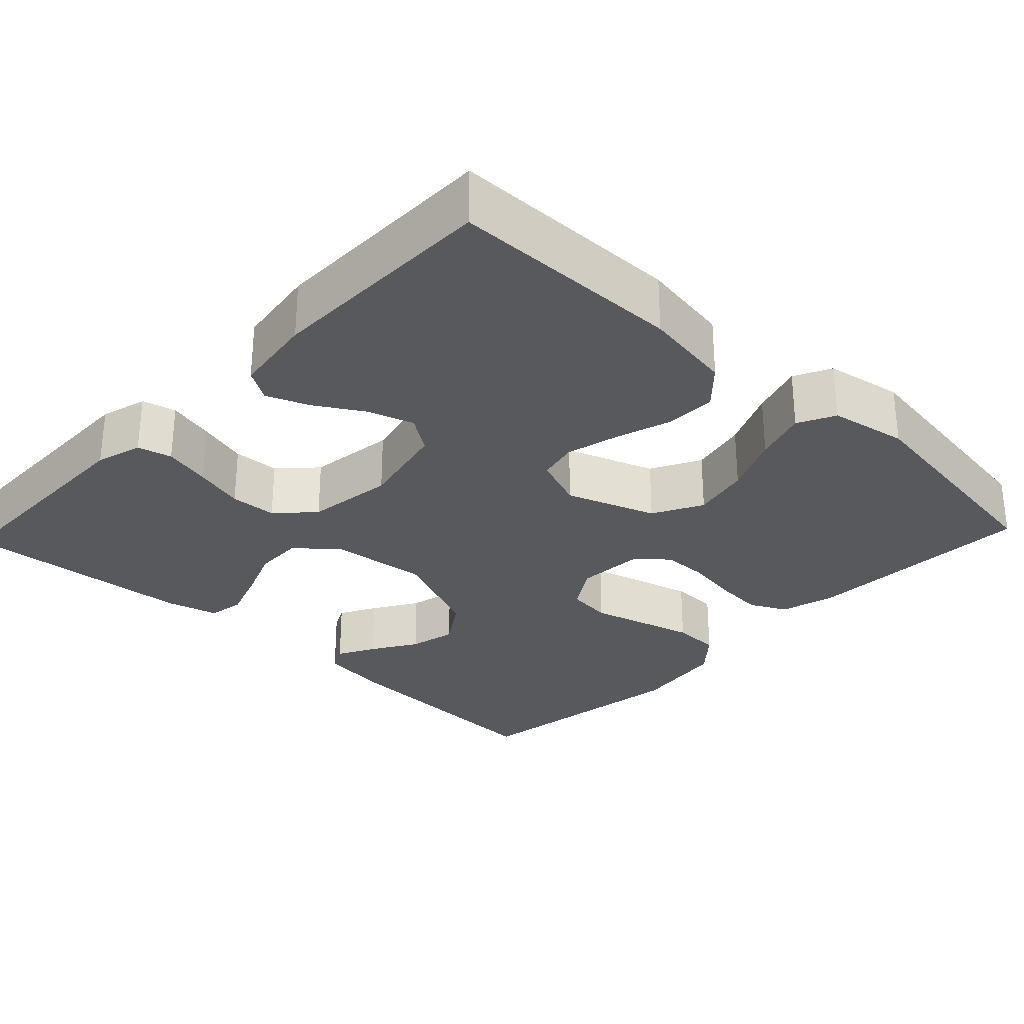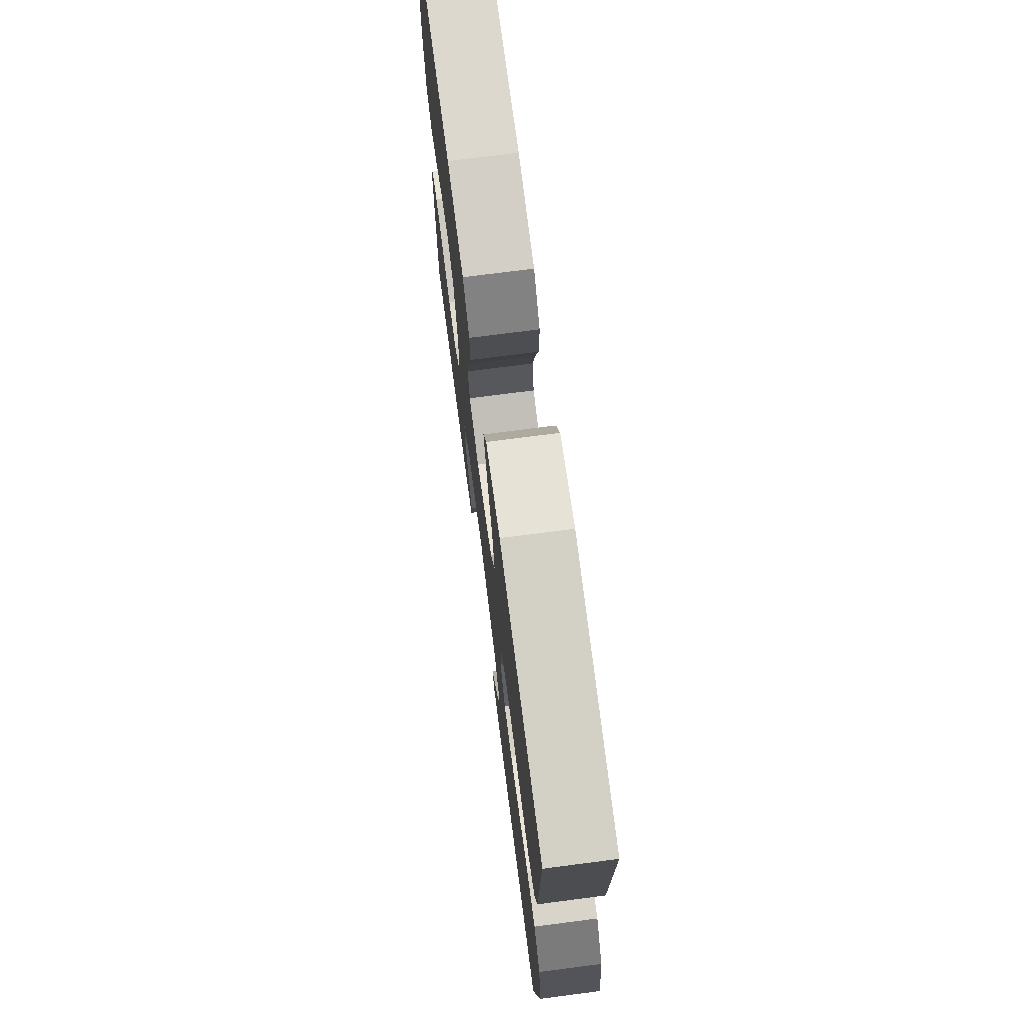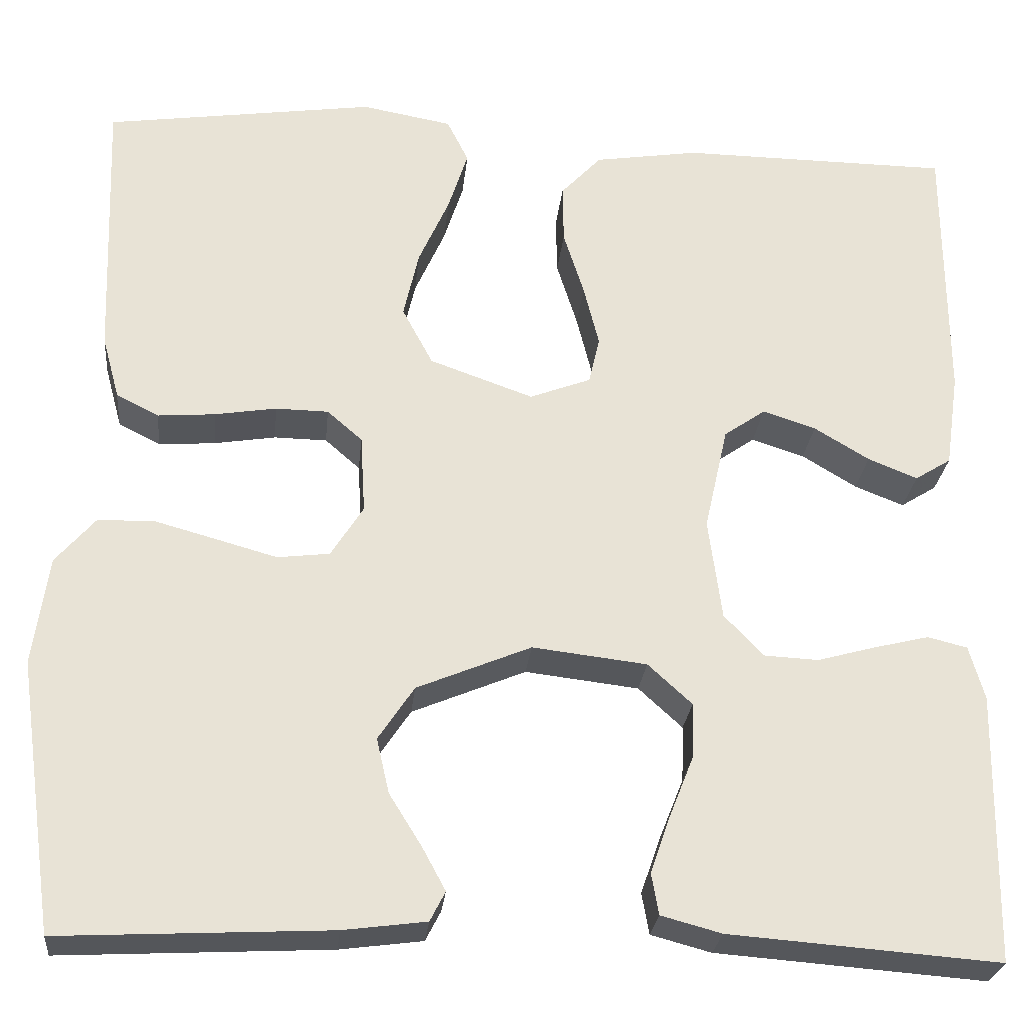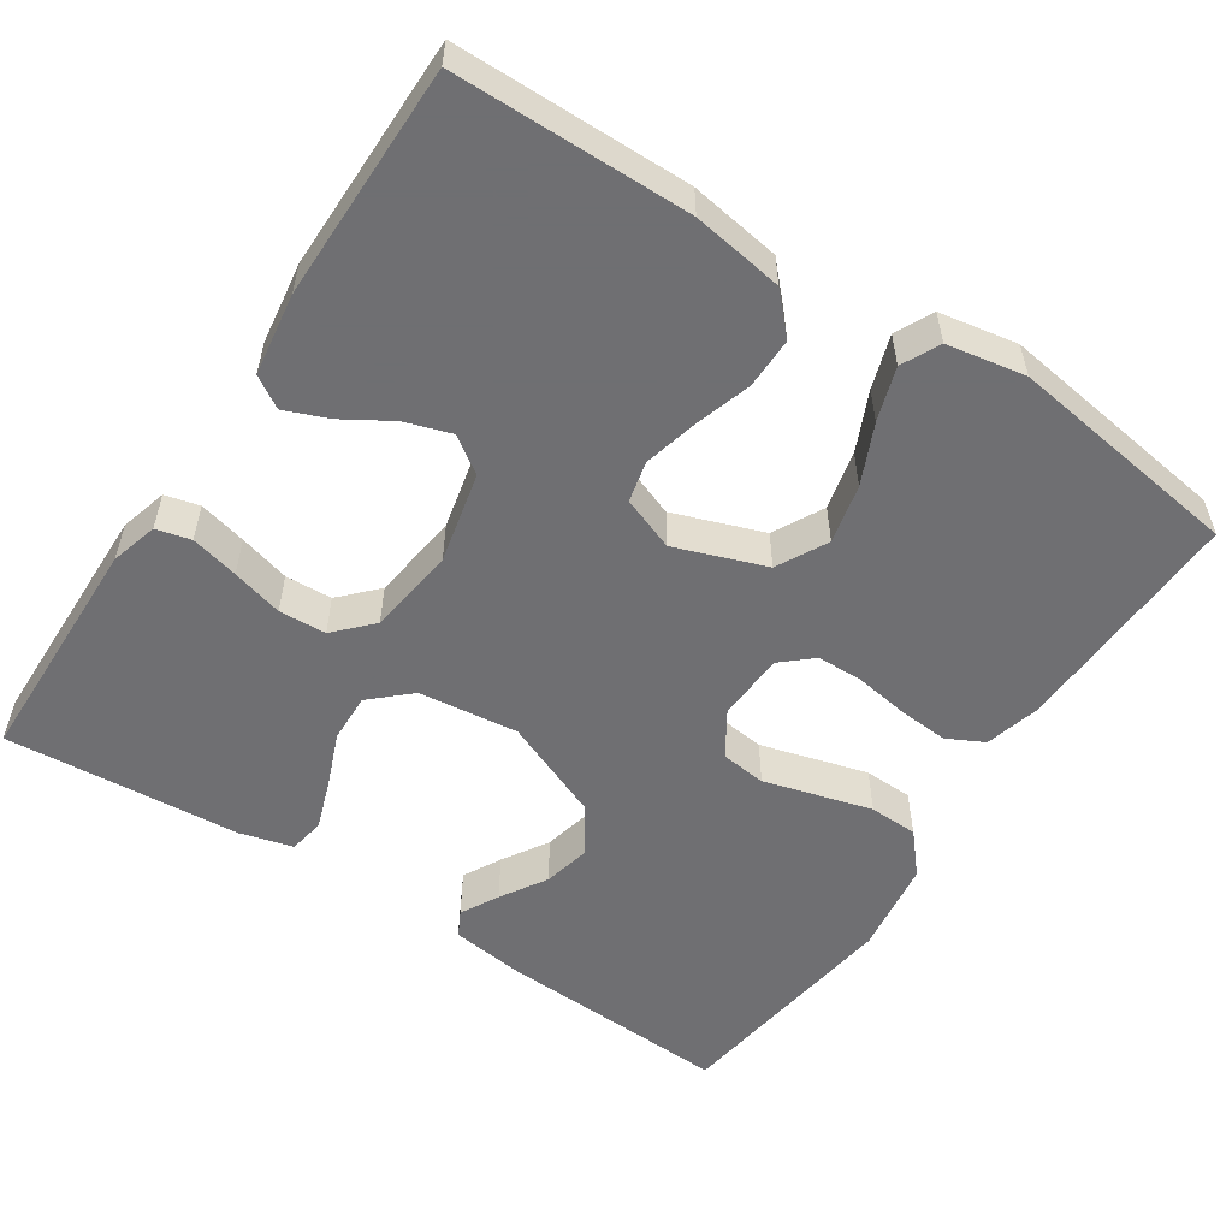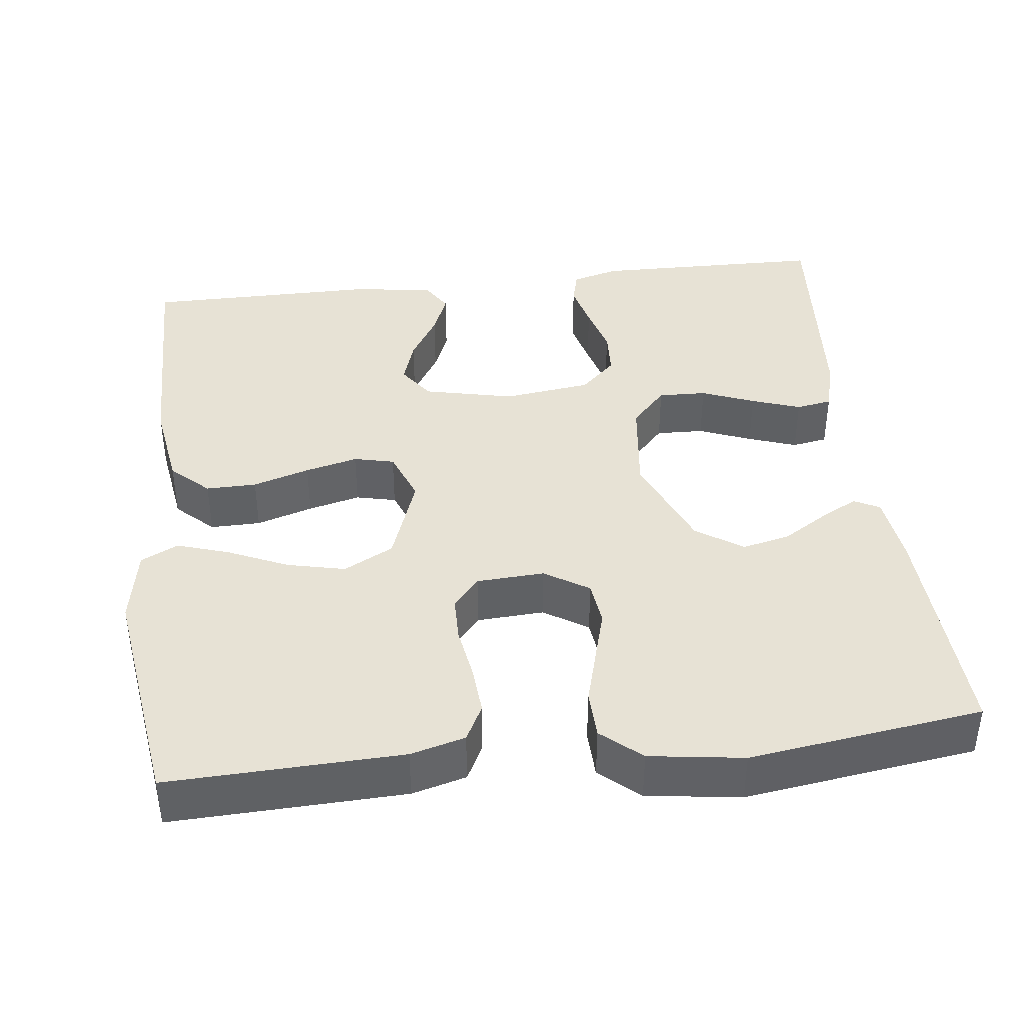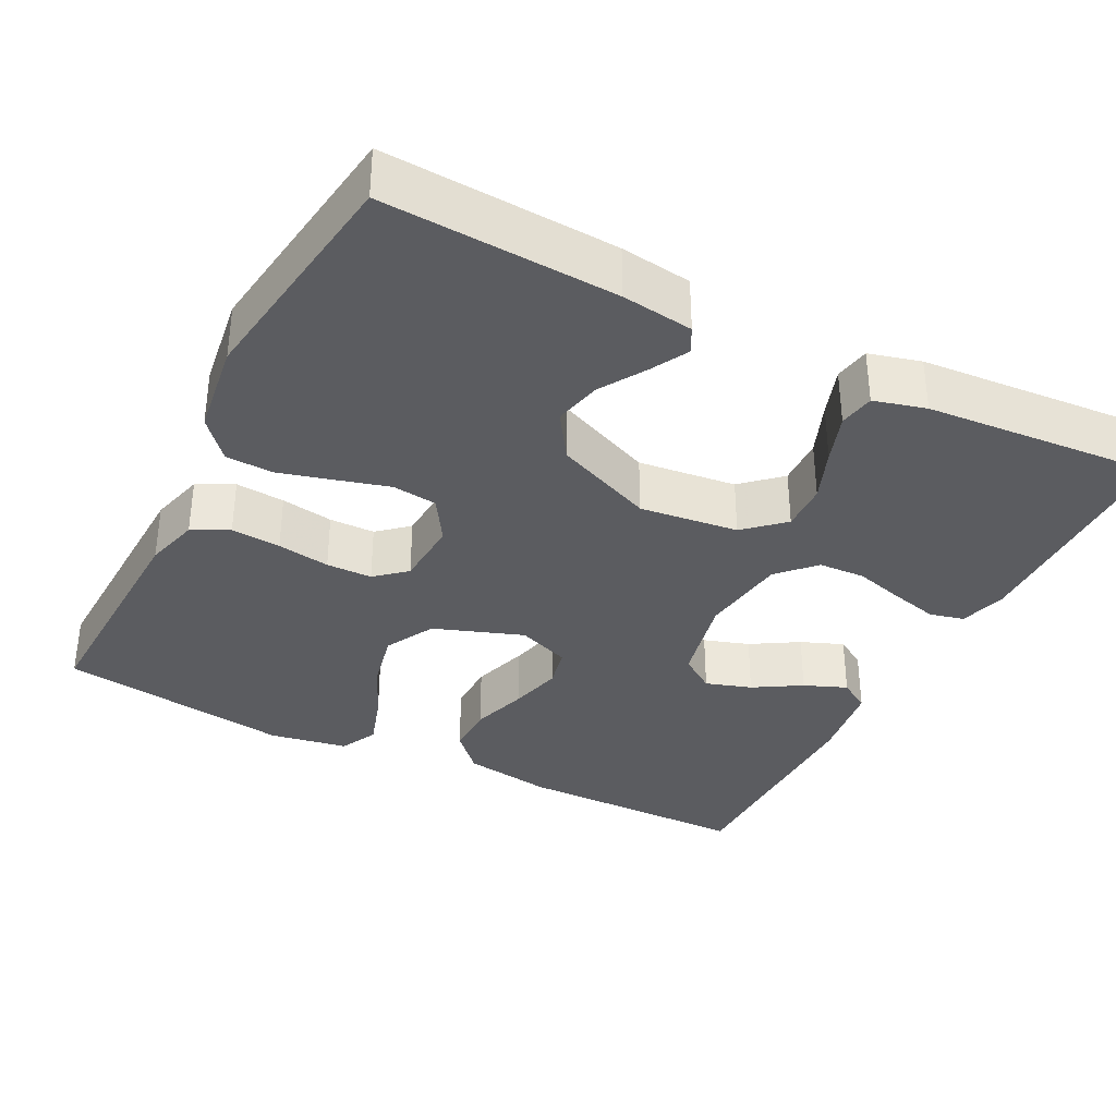
<metadata>
{"format":"obj","ext":"obj","renderer":"f3d","projection":"perspective","resolution":1024,"background":"white","views":[{"elev":-29.2,"azim":-43.5,"up":"+Y"},{"elev":73.0,"azim":82.6,"up":"+Z"},{"elev":-26.3,"azim":174.4,"up":"+Z"},{"elev":-54.7,"azim":-33.3,"up":"+Y"},{"elev":40.3,"azim":83.3,"up":"+Y"},{"elev":-35.2,"azim":152.9,"up":"+Y"}]}
</metadata>
<code>
v 0.5 0.07 0.5
v 0.489 0.07 0.2
v 0.47 0.07 0.13
v 0.423 0.07 0.106
v 0.359 0.07 0.111
v 0.291 0.07 0.122
v 0.232 0.07 0.121
v 0.193 0.07 0.087
v 0.188 0.07 0
v 0.224 0.07 -0.057
v 0.282 0.07 -0.064
v 0.35 0.07 -0.045
v 0.419 0.07 -0.026
v 0.481 0.07 -0.028
v 0.525 0.07 -0.079
v 0.542 0.07 -0.2
v 0.5 0.07 -0.5
v 0.2 0.07 -0.485
v 0.108 0.07 -0.473
v 0.091 0.07 -0.44
v 0.117 0.07 -0.392
v 0.153 0.07 -0.334
v 0.167 0.07 -0.273
v 0.127 0.07 -0.213
v 0 0.07 -0.16
v -0.127 0.07 -0.175
v -0.176 0.07 -0.22
v -0.174 0.07 -0.282
v -0.147 0.07 -0.35
v -0.125 0.07 -0.413
v -0.133 0.07 -0.459
v -0.2 0.07 -0.477
v -0.5 0.07 -0.5
v -0.505 0.07 -0.2
v -0.488 0.07 -0.14
v -0.444 0.07 -0.129
v -0.383 0.07 -0.144
v -0.318 0.07 -0.162
v -0.258 0.07 -0.159
v -0.214 0.07 -0.113
v -0.199 0.07 0
v -0.225 0.07 0.116
v -0.271 0.07 0.148
v -0.33 0.07 0.129
v -0.391 0.07 0.092
v -0.446 0.07 0.07
v -0.486 0.07 0.095
v -0.501 0.07 0.2
v -0.5 0.07 0.5
v -0.2 0.07 0.503
v -0.084 0.07 0.485
v -0.039 0.07 0.437
v -0.04 0.07 0.372
v -0.063 0.07 0.299
v -0.08 0.07 0.231
v -0.068 0.07 0.179
v 0 0.07 0.153
v 0.115 0.07 0.194
v 0.149 0.07 0.258
v 0.132 0.07 0.333
v 0.098 0.07 0.409
v 0.076 0.07 0.477
v 0.1 0.07 0.525
v 0.2 0.07 0.543
v 0.5 0 0.5
v 0.489 0 0.2
v 0.47 0 0.13
v 0.423 0 0.106
v 0.359 0 0.111
v 0.291 0 0.122
v 0.232 0 0.121
v 0.193 0 0.087
v 0.188 0 0
v 0.224 0 -0.057
v 0.282 0 -0.064
v 0.35 0 -0.045
v 0.419 0 -0.026
v 0.481 0 -0.028
v 0.525 0 -0.079
v 0.542 0 -0.2
v 0.5 0 -0.5
v 0.2 0 -0.485
v 0.108 0 -0.473
v 0.091 0 -0.44
v 0.117 0 -0.392
v 0.153 0 -0.334
v 0.167 0 -0.273
v 0.127 0 -0.213
v 0 0 -0.16
v -0.127 0 -0.175
v -0.176 0 -0.22
v -0.174 0 -0.282
v -0.147 0 -0.35
v -0.125 0 -0.413
v -0.133 0 -0.459
v -0.2 0 -0.477
v -0.5 0 -0.5
v -0.505 0 -0.2
v -0.488 0 -0.14
v -0.444 0 -0.129
v -0.383 0 -0.144
v -0.318 0 -0.162
v -0.258 0 -0.159
v -0.214 0 -0.113
v -0.199 0 0
v -0.225 0 0.116
v -0.271 0 0.148
v -0.33 0 0.129
v -0.391 0 0.092
v -0.446 0 0.07
v -0.486 0 0.095
v -0.501 0 0.2
v -0.5 0 0.5
v -0.2 0 0.503
v -0.084 0 0.485
v -0.039 0 0.437
v -0.04 0 0.372
v -0.063 0 0.299
v -0.08 0 0.231
v -0.068 0 0.179
v 0 0 0.153
v 0.115 0 0.194
v 0.149 0 0.258
v 0.132 0 0.333
v 0.098 0 0.409
v 0.076 0 0.477
v 0.1 0 0.525
v 0.2 0 0.543
f 60 61 62 63
f 59 60 63 64
f 51 52 53 54
f 51 54 55
f 50 51 55
f 49 50 55 56
f 44 45 46 47
f 43 44 47 48
f 35 36 37 38
f 33 34 35 38
f 33 38 39
f 32 33 39 40
f 28 29 30 31
f 28 31 32 40
f 19 20 21 22
f 17 18 19 22
f 17 22 23
f 16 17 23 24
f 11 12 13 14
f 11 14 15 16
f 3 4 5 6
f 3 6 7
f 2 3 7
f 59 64 1 2
f 58 59 2 7
f 57 58 7 8
f 43 48 49 56
f 42 43 56 57
f 41 42 57 8
f 27 28 40 41
f 26 27 41
f 25 26 41 8
f 10 11 16 24
f 9 10 24 25
f 8 9 25
f 127 126 125 124
f 128 127 124 123
f 118 117 116 115
f 119 118 115
f 119 115 114
f 120 119 114 113
f 111 110 109 108
f 112 111 108 107
f 102 101 100 99
f 102 99 98 97
f 103 102 97
f 104 103 97 96
f 95 94 93 92
f 104 96 95 92
f 86 85 84 83
f 86 83 82 81
f 87 86 81
f 88 87 81 80
f 78 77 76 75
f 80 79 78 75
f 70 69 68 67
f 71 70 67
f 71 67 66
f 66 65 128 123
f 71 66 123 122
f 72 71 122 121
f 120 113 112 107
f 121 120 107 106
f 72 121 106 105
f 105 104 92 91
f 105 91 90
f 72 105 90 89
f 88 80 75 74
f 89 88 74 73
f 89 73 72
f 1 65 66 2
f 2 66 67 3
f 3 67 68 4
f 4 68 69 5
f 5 69 70 6
f 6 70 71 7
f 7 71 72 8
f 8 72 73 9
f 9 73 74 10
f 10 74 75 11
f 11 75 76 12
f 12 76 77 13
f 13 77 78 14
f 14 78 79 15
f 15 79 80 16
f 16 80 81 17
f 17 81 82 18
f 18 82 83 19
f 19 83 84 20
f 20 84 85 21
f 21 85 86 22
f 22 86 87 23
f 23 87 88 24
f 24 88 89 25
f 25 89 90 26
f 26 90 91 27
f 27 91 92 28
f 28 92 93 29
f 29 93 94 30
f 30 94 95 31
f 31 95 96 32
f 32 96 97 33
f 33 97 98 34
f 34 98 99 35
f 35 99 100 36
f 36 100 101 37
f 37 101 102 38
f 38 102 103 39
f 39 103 104 40
f 40 104 105 41
f 41 105 106 42
f 42 106 107 43
f 43 107 108 44
f 44 108 109 45
f 45 109 110 46
f 46 110 111 47
f 47 111 112 48
f 48 112 113 49
f 49 113 114 50
f 50 114 115 51
f 51 115 116 52
f 52 116 117 53
f 53 117 118 54
f 54 118 119 55
f 55 119 120 56
f 56 120 121 57
f 57 121 122 58
f 58 122 123 59
f 59 123 124 60
f 60 124 125 61
f 61 125 126 62
f 62 126 127 63
f 63 127 128 64
f 64 128 65 1

</code>
